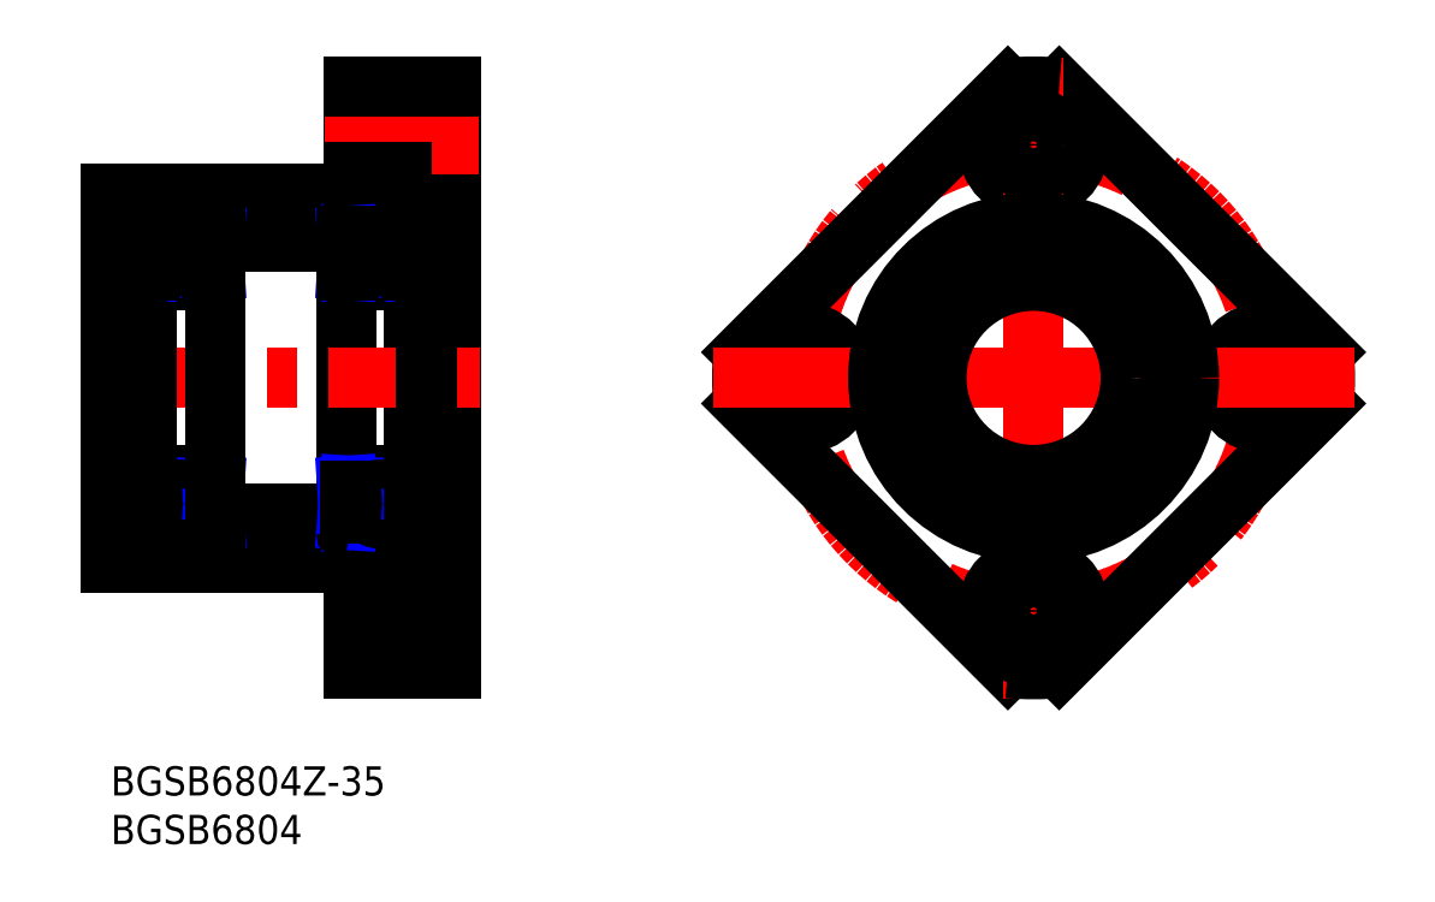
<metadata>
{"format":"dxf","ext":"dxf","renderer":"ezdxf+matplotlib","layout":"modelspace","background":"white","min_lineweight":24,"dpi":150}
</metadata>
<code>
0
SECTION
2
ENTITIES
0
INSERT
8
MSM_CONTINUOUS
2
*U10
10
0
20
0
30
0
0
INSERT
8
MSM_CONTINUOUS
2
*U11
10
0
20
0
30
0
0
LINE
8
MSM_CONTINUOUS
10
10.75
20
54
30
0
11
24.25
21
54
31
0
0
LINE
8
MSM_CONTINUOUS
10
10.75
20
26
30
0
11
24.25
21
26
31
0
0
LINE
8
MSM_CONTINUOUS
10
31.25
20
56.85
30
0
11
31.25
21
23.15
31
0
0
LINE
8
MSM_CONTINUOUS
10
24.55
20
56
30
0
11
31.25
21
56
31
0
0
LINE
8
MSM_CONTINUOUS
10
24.25
20
55.7
30
0
11
24.25
21
24.3
31
0
0
LINE
8
MSM_CENTER
10
22
20
16
30
0
11
38
21
16
31
0
0
LINE
8
MSM_CONTINUOUS
10
25
20
21
30
0
11
25
21
10
31
0
0
LINE
8
MSM_CONTINUOUS
10
35
20
70
30
0
11
35
21
10
31
0
0
LINE
8
MSM_CONTINUOUS
10
25
20
10
30
0
11
35
21
10
31
0
0
LINE
8
MSM_CONTINUOUS
10
29.9
20
20.75
30
0
11
29.9
21
11.25
31
0
0
LINE
8
MSM_CONTINUOUS
10
35
20
20.75
30
0
11
29.9
21
20.75
31
0
0
LINE
8
MSM_CENTER
10
-3
20
40
30
0
11
38
21
40
31
0
0
LINE
8
MSM_CONTINUOUS
10
25
20
59
30
0
11
7.1e-15
21
59
31
0
0
LINE
8
MSM_CONTINUOUS
10
7.1e-15
20
59
30
0
11
7.1e-15
21
21
31
0
0
LINE
8
MSM_CONTINUOUS
10
7.1e-15
20
21
30
0
11
25
21
21
31
0
0
LINE
8
MSM_CONTINUOUS
10
3.75
20
56.85
30
0
11
3.75
21
23.15
31
0
0
LINE
8
MSM_CONTINUOUS
10
10.45
20
56
30
0
11
3.75
21
56
31
0
0
LINE
8
MSM_CONTINUOUS
10
25
20
70
30
0
11
25
21
59
31
0
0
LINE
8
MSM_CONTINUOUS
10
25
20
66.75
30
0
11
29.9
21
66.75
31
0
0
LINE
8
MSM_CONTINUOUS
10
35
20
59.25
30
0
11
29.9
21
59.25
31
0
0
LINE
8
MSM_CONTINUOUS
10
29.9
20
68.75
30
0
11
29.9
21
59.25
31
0
0
LINE
8
MSM_CONTINUOUS
10
35
20
68.75
30
0
11
29.9
21
68.75
31
0
0
LINE
8
MSM_CENTER
10
22
20
64
30
0
11
38
21
64
31
0
0
LINE
8
MSM_CONTINUOUS
10
25
20
70
30
0
11
35
21
70
31
0
0
LINE
8
MSM_CONTINUOUS
10
25
20
61.25
30
0
11
29.9
21
61.25
31
0
0
LINE
8
MSM_CONTINUOUS
10
25
20
13.25
30
0
11
29.9
21
13.25
31
0
0
LINE
8
MSM_CONTINUOUS
10
25
20
18.75
30
0
11
29.9
21
18.75
31
0
0
LINE
8
MSM_CONTINUOUS
10
35
20
11.25
30
0
11
29.9
21
11.25
31
0
0
CIRCLE
8
MSM_CENTER
10
95
20
40
30
0
40
24
0
CIRCLE
8
MSM_CONTINUOUS
10
95
20
64
30
0
40
4.75
0
LINE
8
MSM_CONTINUOUS
10
124.9
20
42.64
30
0
11
97.65
21
69.88
31
0
0
LINE
8
MSM_CONTINUOUS
10
92.36
20
10.12
30
0
11
65.12
21
37.36
31
0
0
LINE
8
MSM_CENTER
10
95
20
73
30
0
11
95
21
7
31
0
0
ARC
8
MSM_CONTINUOUS
10
95
20
40
30
0
40
30
50
264.9
51
275.1
0
CIRCLE
8
MSM_CONTINUOUS
10
95
20
16
30
0
40
2.75
0
CIRCLE
8
MSM_CONTINUOUS
10
71
20
40
30
0
40
2.75
0
CIRCLE
8
MSM_CONTINUOUS
10
71
20
40
30
0
40
4.75
0
ARC
8
MSM_CONTINUOUS
10
95
20
40
30
0
40
30
50
174.9
51
185.1
0
LINE
8
MSM_CONTINUOUS
10
65.12
20
42.64
30
0
11
92.36
21
69.88
31
0
0
CIRCLE
8
MSM_CONTINUOUS
10
95
20
64
30
0
40
2.75
0
ARC
8
MSM_CONTINUOUS
10
95
20
40
30
0
40
30
50
84.94
51
95.06
0
ARC
8
MSM_CONTINUOUS
10
95
20
40
30
0
40
30
50
354.9
51
5.055
0
CIRCLE
8
MSM_CONTINUOUS
10
119
20
40
30
0
40
2.75
0
CIRCLE
8
MSM_CONTINUOUS
10
119
20
40
30
0
40
4.75
0
LINE
8
MSM_CONTINUOUS
10
97.65
20
10.12
30
0
11
124.9
21
37.36
31
0
0
CIRCLE
8
MSM_CONTINUOUS
10
95
20
16
30
0
40
4.75
0
LINE
8
MSM_CENTER
10
128
20
40
30
0
11
62
21
40
31
0
0
LINE
8
MSM_CONTINUOUS
10
28.87
20
54
30
0
11
30.93
21
54
31
0
0
LINE
8
MSM_CONTINUOUS
10
30.93
20
51.6
30
0
11
28.29
21
51.6
31
0
0
LINE
8
MSM_CONTINUOUS
10
24.55
20
50
30
0
11
30.95
21
50
31
0
0
LINE
8
MSM_CONTINUOUS
10
28.87
20
26
30
0
11
30.93
21
26
31
0
0
LINE
8
MSM_CONTINUOUS
10
30.93
20
28.4
30
0
11
28.29
21
28.4
31
0
0
LINE
8
MSM_CONTINUOUS
10
31.25
20
24
30
0
11
24.55
21
24
31
0
0
LINE
8
MSM_CONTINUOUS
10
24.55
20
30
30
0
11
30.95
21
30
31
0
0
ARC
8
MSM_CONTINUOUS
10
24.55
20
29.7
30
0
40
0.3
50
90
51
180
0
LINE
8
MSM_CONTINUOUS
10
24.57
20
28.9
30
0
11
24.57
21
25.38
31
0
0
LINE
8
MSM_CONTINUOUS
10
24.57
20
25.38
30
0
11
24.25
21
25.38
31
0
0
LINE
8
MSM_CONTINUOUS
10
24.25
20
28.9
30
0
11
24.57
21
28.9
31
0
0
LINE
8
MSM_CONTINUOUS
10
24.33
20
28.9
30
0
11
24.33
21
25.38
31
0
0
LINE
8
MSM_NARROW
10
24.33
20
25.38
30
0
11
24.57
21
28.9
31
0
0
LINE
8
MSM_NARROW
10
24.57
20
25.38
30
0
11
24.33
21
28.9
31
0
0
LINE
8
MSM_CONTINUOUS
10
24.57
20
26
30
0
11
26.63
21
26
31
0
0
LINE
8
MSM_CONTINUOUS
10
27.21
20
28.4
30
0
11
24.57
21
28.4
31
0
0
LINE
8
MSM_CONTINUOUS
10
24.33
20
51.1
30
0
11
24.33
21
54.62
31
0
0
LINE
8
MSM_NARROW
10
24.33
20
54.62
30
0
11
24.57
21
51.1
31
0
0
LINE
8
MSM_NARROW
10
24.57
20
54.62
30
0
11
24.33
21
51.1
31
0
0
ARC
8
MSM_CONTINUOUS
10
24.55
20
50.3
30
0
40
0.3
50
180
51
270
0
LINE
8
MSM_CONTINUOUS
10
24.25
20
51.1
30
0
11
24.57
21
51.1
31
0
0
ARC
8
MSM_CONTINUOUS
10
24.55
20
55.7
30
0
40
0.3
50
90
51
180
0
LINE
8
MSM_CONTINUOUS
10
24.57
20
54.62
30
0
11
24.25
21
54.62
31
0
0
LINE
8
MSM_CONTINUOUS
10
24.57
20
54
30
0
11
26.63
21
54
31
0
0
LINE
8
MSM_CONTINUOUS
10
27.21
20
51.6
30
0
11
24.57
21
51.6
31
0
0
LINE
8
MSM_CONTINUOUS
10
24.57
20
51.1
30
0
11
24.57
21
54.62
31
0
0
ARC
8
MSM_CONTINUOUS
10
30.95
20
24.3
30
0
40
0.3
50
270
51
0
0
LINE
8
MSM_CONTINUOUS
10
30.93
20
25.38
30
0
11
31.25
21
25.38
31
0
0
ARC
8
MSM_CONTINUOUS
10
30.95
20
29.7
30
0
40
0.3
50
0
51
90
0
LINE
8
MSM_CONTINUOUS
10
30.93
20
28.9
30
0
11
31.25
21
28.9
31
0
0
LINE
8
MSM_CONTINUOUS
10
30.93
20
25.38
30
0
11
30.93
21
28.9
31
0
0
LINE
8
MSM_CONTINUOUS
10
31.17
20
25.38
30
0
11
31.17
21
28.9
31
0
0
LINE
8
MSM_NARROW
10
30.93
20
25.38
30
0
11
31.17
21
28.9
31
0
0
LINE
8
MSM_NARROW
10
31.17
20
25.38
30
0
11
30.93
21
28.9
31
0
0
LINE
8
MSM_CONTINUOUS
10
31.17
20
54.62
30
0
11
31.17
21
51.1
31
0
0
LINE
8
MSM_NARROW
10
30.93
20
54.62
30
0
11
31.17
21
51.1
31
0
0
LINE
8
MSM_NARROW
10
31.17
20
54.62
30
0
11
30.93
21
51.1
31
0
0
ARC
8
MSM_CONTINUOUS
10
30.95
20
50.3
30
0
40
0.3
50
270
51
0
0
LINE
8
MSM_CONTINUOUS
10
30.93
20
51.1
30
0
11
31.25
21
51.1
31
0
0
ARC
8
MSM_CONTINUOUS
10
30.95
20
55.7
30
0
40
0.3
50
0
51
90
0
LINE
8
MSM_CONTINUOUS
10
30.93
20
54.62
30
0
11
31.25
21
54.62
31
0
0
LINE
8
MSM_CONTINUOUS
10
30.93
20
54.62
30
0
11
30.93
21
51.1
31
0
0
CIRCLE
8
MSM_CONTINUOUS
10
27.75
20
53
30
0
40
1.5
0
CIRCLE
8
MSM_CONTINUOUS
10
27.75
20
27
30
0
40
1.5
0
LINE
8
MSM_CONTINUOUS
10
8.368
20
54
30
0
11
10.43
21
54
31
0
0
LINE
8
MSM_CONTINUOUS
10
10.45
20
56
30
0
11
3.75
21
56
31
0
0
LINE
8
MSM_CONTINUOUS
10
10.43
20
51.6
30
0
11
7.789
21
51.6
31
0
0
LINE
8
MSM_CONTINUOUS
10
4.05
20
50
30
0
11
10.45
21
50
31
0
0
LINE
8
MSM_CONTINUOUS
10
8.368
20
26
30
0
11
10.43
21
26
31
0
0
LINE
8
MSM_CONTINUOUS
10
10.43
20
28.4
30
0
11
7.789
21
28.4
31
0
0
LINE
8
MSM_CONTINUOUS
10
10.45
20
24
30
0
11
3.75
21
24
31
0
0
LINE
8
MSM_CONTINUOUS
10
4.05
20
30
30
0
11
10.45
21
30
31
0
0
ARC
8
MSM_CONTINUOUS
10
4.05
20
24.3
30
0
40
0.3
50
180
51
270
0
ARC
8
MSM_CONTINUOUS
10
4.05
20
29.7
30
0
40
0.3
50
90
51
180
0
LINE
8
MSM_CONTINUOUS
10
4.072
20
28.9
30
0
11
4.072
21
25.38
31
0
0
LINE
8
MSM_CONTINUOUS
10
4.072
20
25.38
30
0
11
3.75
21
25.38
31
0
0
LINE
8
MSM_CONTINUOUS
10
3.75
20
28.9
30
0
11
4.072
21
28.9
31
0
0
LINE
8
MSM_CONTINUOUS
10
3.83
20
28.9
30
0
11
3.83
21
25.38
31
0
0
LINE
8
MSM_NARROW
10
3.83
20
25.38
30
0
11
4.072
21
28.9
31
0
0
LINE
8
MSM_NARROW
10
4.072
20
25.38
30
0
11
3.83
21
28.9
31
0
0
LINE
8
MSM_CONTINUOUS
10
4.072
20
26
30
0
11
6.132
21
26
31
0
0
LINE
8
MSM_CONTINUOUS
10
6.711
20
28.4
30
0
11
4.072
21
28.4
31
0
0
LINE
8
MSM_CONTINUOUS
10
3.83
20
51.1
30
0
11
3.83
21
54.62
31
0
0
LINE
8
MSM_NARROW
10
3.83
20
54.62
30
0
11
4.072
21
51.1
31
0
0
LINE
8
MSM_NARROW
10
4.072
20
54.62
30
0
11
3.83
21
51.1
31
0
0
ARC
8
MSM_CONTINUOUS
10
4.05
20
50.3
30
0
40
0.3
50
180
51
270
0
LINE
8
MSM_CONTINUOUS
10
3.75
20
51.1
30
0
11
4.072
21
51.1
31
0
0
ARC
8
MSM_CONTINUOUS
10
4.05
20
55.7
30
0
40
0.3
50
90
51
180
0
LINE
8
MSM_CONTINUOUS
10
4.072
20
54.62
30
0
11
3.75
21
54.62
31
0
0
LINE
8
MSM_CONTINUOUS
10
4.072
20
54
30
0
11
6.132
21
54
31
0
0
LINE
8
MSM_CONTINUOUS
10
6.711
20
51.6
30
0
11
4.072
21
51.6
31
0
0
LINE
8
MSM_CONTINUOUS
10
4.072
20
51.1
30
0
11
4.072
21
54.62
31
0
0
LINE
8
MSM_CONTINUOUS
10
10.43
20
25.38
30
0
11
10.75
21
25.38
31
0
0
ARC
8
MSM_CONTINUOUS
10
10.45
20
29.7
30
0
40
0.3
50
0
51
90
0
LINE
8
MSM_CONTINUOUS
10
10.43
20
28.9
30
0
11
10.75
21
28.9
31
0
0
LINE
8
MSM_CONTINUOUS
10
10.43
20
25.38
30
0
11
10.43
21
28.9
31
0
0
LINE
8
MSM_CONTINUOUS
10
10.67
20
25.38
30
0
11
10.67
21
28.9
31
0
0
LINE
8
MSM_NARROW
10
10.43
20
25.38
30
0
11
10.67
21
28.9
31
0
0
LINE
8
MSM_NARROW
10
10.67
20
25.38
30
0
11
10.43
21
28.9
31
0
0
LINE
8
MSM_CONTINUOUS
10
10.67
20
54.62
30
0
11
10.67
21
51.1
31
0
0
LINE
8
MSM_NARROW
10
10.43
20
54.62
30
0
11
10.67
21
51.1
31
0
0
LINE
8
MSM_NARROW
10
10.67
20
54.62
30
0
11
10.43
21
51.1
31
0
0
ARC
8
MSM_CONTINUOUS
10
10.45
20
50.3
30
0
40
0.3
50
270
51
0
0
LINE
8
MSM_CONTINUOUS
10
10.43
20
51.1
30
0
11
10.75
21
51.1
31
0
0
LINE
8
MSM_CONTINUOUS
10
10.75
20
24.3
30
0
11
10.75
21
55.7
31
0
0
ARC
8
MSM_CONTINUOUS
10
10.45
20
55.7
30
0
40
0.3
50
0
51
90
0
LINE
8
MSM_CONTINUOUS
10
10.43
20
54.62
30
0
11
10.75
21
54.62
31
0
0
LINE
8
MSM_CONTINUOUS
10
10.43
20
54.62
30
0
11
10.43
21
51.1
31
0
0
CIRCLE
8
MSM_CONTINUOUS
10
7.25
20
53
30
0
40
1.5
0
CIRCLE
8
MSM_CONTINUOUS
10
7.25
20
27
30
0
40
1.5
0
CIRCLE
8
MSM_CONTINUOUS
10
95
20
40
30
0
40
16
0
ARC
8
MSM_CONTINUOUS
10
101.4
20
27.17
30
0
40
2.5
50
196.4
51
244.1
0
LINE
8
MSM_CONTINUOUS
10
98.96
20
26.58
30
0
11
98.99
21
26.47
31
0
0
ARC
8
MSM_CONTINUOUS
10
101.5
20
27.32
30
0
40
2.6
50
60.22
51
196.4
0
ARC
8
MSM_CONTINUOUS
10
104
20
31.83
30
0
40
2.6
50
240.2
51
321
0
ARC
8
MSM_CONTINUOUS
10
95
20
39.15
30
0
40
14.22
50
321
51
219
0
ARC
8
MSM_CONTINUOUS
10
85.97
20
31.83
30
0
40
2.6
50
219
51
299.8
0
ARC
8
MSM_CONTINUOUS
10
88.55
20
27.32
30
0
40
2.6
50
343.6
51
119.8
0
LINE
8
MSM_CONTINUOUS
10
91.01
20
26.47
30
0
11
91.05
21
26.58
31
0
0
ARC
8
MSM_CONTINUOUS
10
88.62
20
27.17
30
0
40
2.5
50
295.9
51
343.6
0
CIRCLE
8
MSM_CONTINUOUS
10
101.5
20
27.32
30
0
40
1.25
0
CIRCLE
8
MSM_CONTINUOUS
10
88.55
20
27.32
30
0
40
1.25
0
LINE
8
MSM_CONTINUOUS
10
32.45
20
56.85
30
0
11
32.45
21
24.65
31
0
0
LINE
8
MSM_CONTINUOUS
10
32.6
20
56.85
30
-1.3
11
31.25
21
56.85
31
-1.3
0
LINE
8
MSM_CONTINUOUS
10
32.45
20
29.89
30
-1.3
11
31.25
21
29.89
31
-1.3
0
LINE
8
MSM_CONTINUOUS
10
32.45
20
24.65
30
-1.3
11
31.25
21
24.65
31
-1.3
0
LINE
8
MSM_CONTINUOUS
10
32.45
20
53.35
30
-1.3
11
31.25
21
53.35
31
-1.3
0
LINE
8
MSM_CONTINUOUS
10
31.25
20
23.15
30
-1.3
11
32.6
21
23.15
31
-1.3
0
LINE
8
MSM_CONTINUOUS
10
32.6
20
24
30
-1.3
11
35
21
24
31
-1.3
0
LINE
8
MSM_CONTINUOUS
10
32.6
20
56
30
-1.3
11
35
21
56
31
-1.3
0
LINE
8
MSM_CONTINUOUS
10
32.6
20
23.15
30
-0.1
11
32.6
21
56.85
31
-0.1
0
LINE
8
MSM_CONTINUOUS
10
2.55
20
56.85
30
1.3
11
2.55
21
24.65
31
1.3
0
LINE
8
MSM_CONTINUOUS
10
2.4
20
56.85
30
0
11
3.75
21
56.85
31
0
0
LINE
8
MSM_CONTINUOUS
10
2.55
20
29.89
30
0
11
3.75
21
29.89
31
0
0
LINE
8
MSM_CONTINUOUS
10
2.55
20
24.65
30
0
11
3.75
21
24.65
31
0
0
LINE
8
MSM_CONTINUOUS
10
2.55
20
53.35
30
0
11
3.75
21
53.35
31
0
0
LINE
8
MSM_CONTINUOUS
10
3.75
20
23.15
30
0
11
2.4
21
23.15
31
0
0
LINE
8
MSM_CONTINUOUS
10
2.4
20
24
30
0
11
1.42e-14
21
24
31
0
0
LINE
8
MSM_CONTINUOUS
10
2.4
20
56
30
0
11
1.42e-14
21
56
31
0
0
LINE
8
MSM_CONTINUOUS
10
2.4
20
23.15
30
1.2
11
2.4
21
56.85
31
1.2
0
ARC
8
MSM_CONTINUOUS
10
24.55
20
24.3
30
0
40
0.3
50
180
51
270
0
ARC
8
MSM_CONTINUOUS
10
10.45
20
24.3
30
0
40
0.3
50
270
51
0
0
CIRCLE
8
MSM_CONTINUOUS
10
95
20
40
30
0
40
10
0
ENDSEC
0
EOF

</code>
